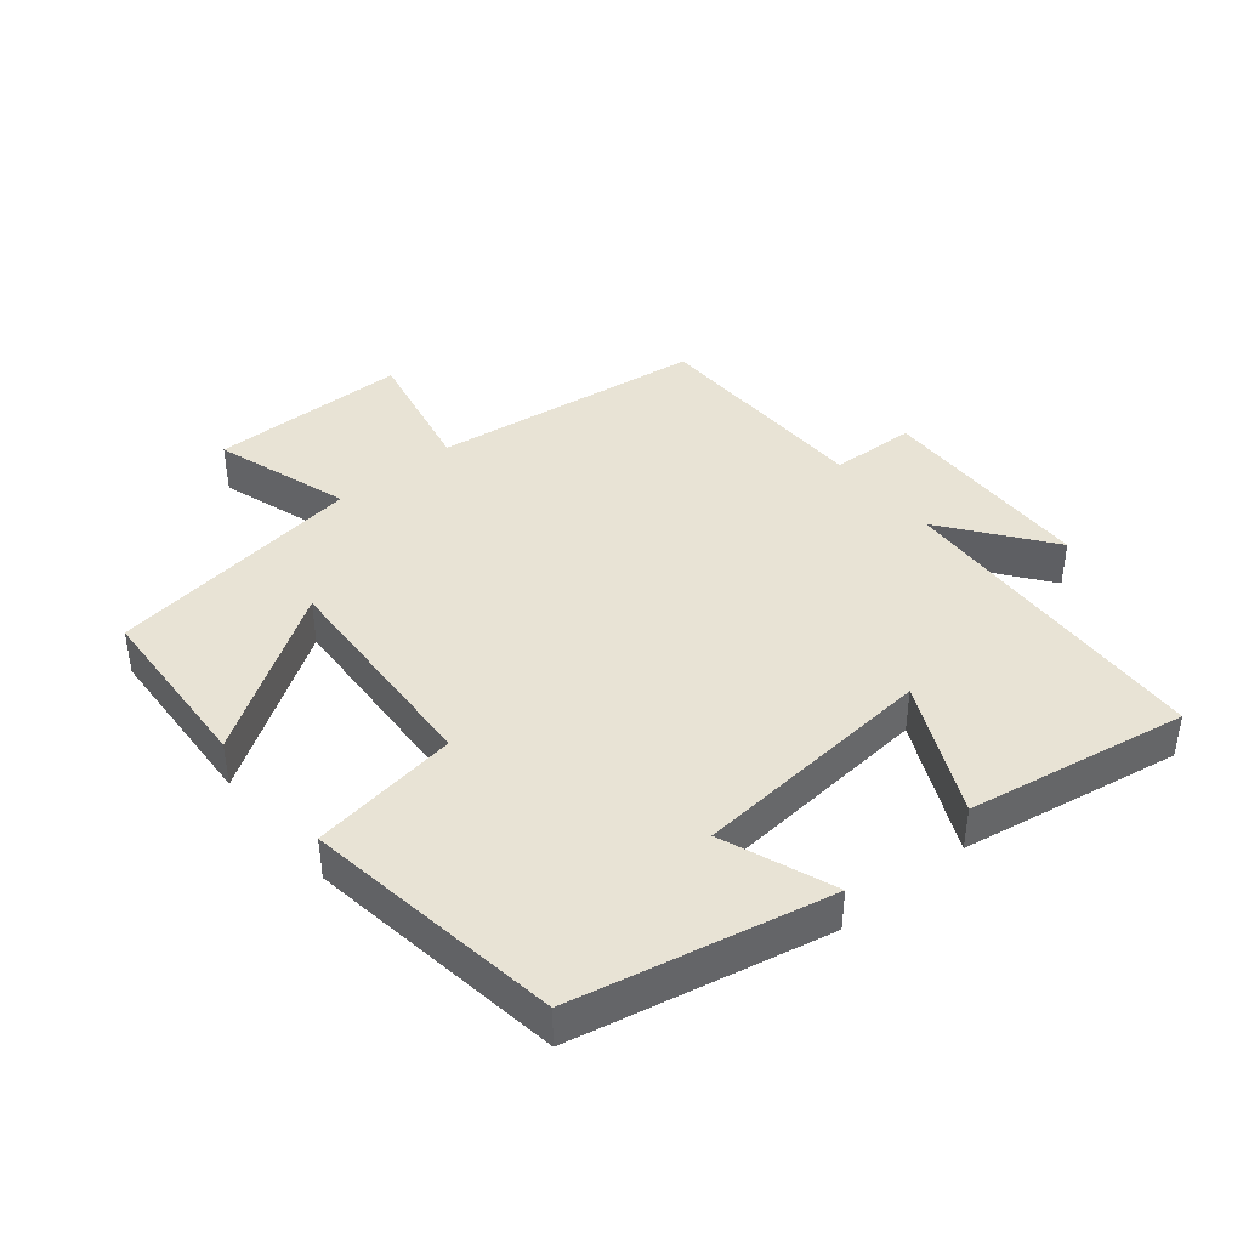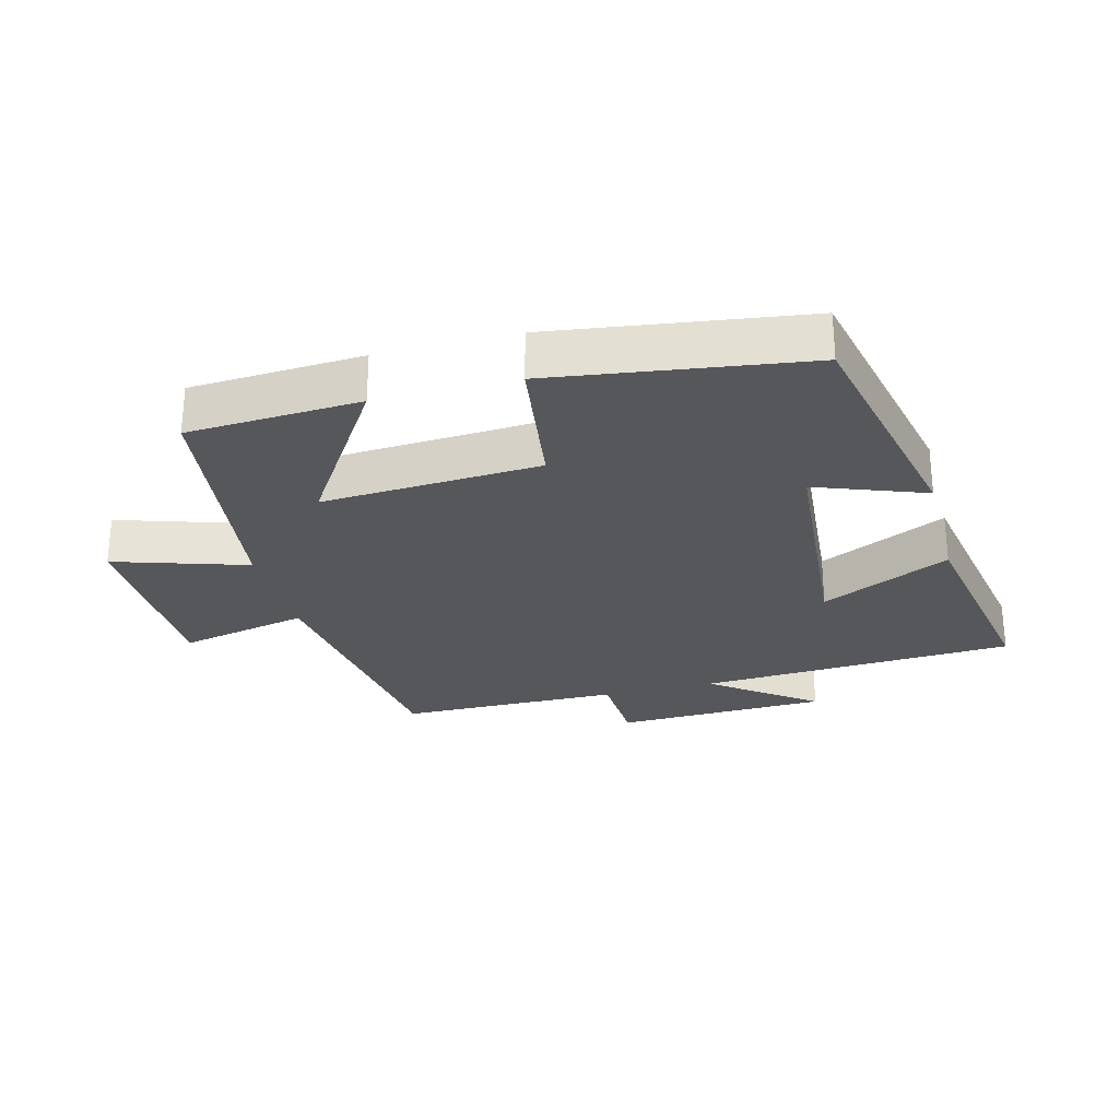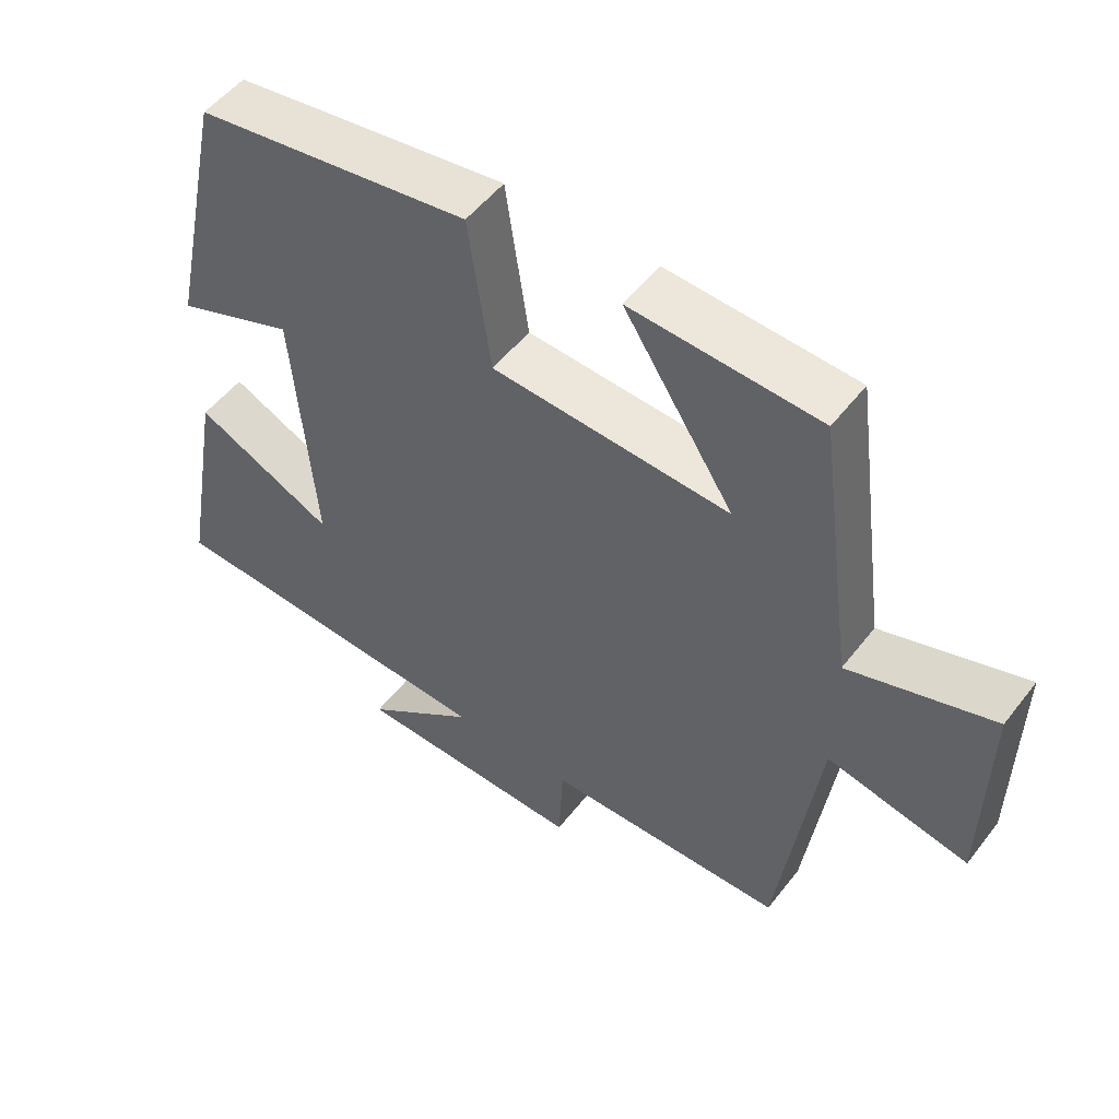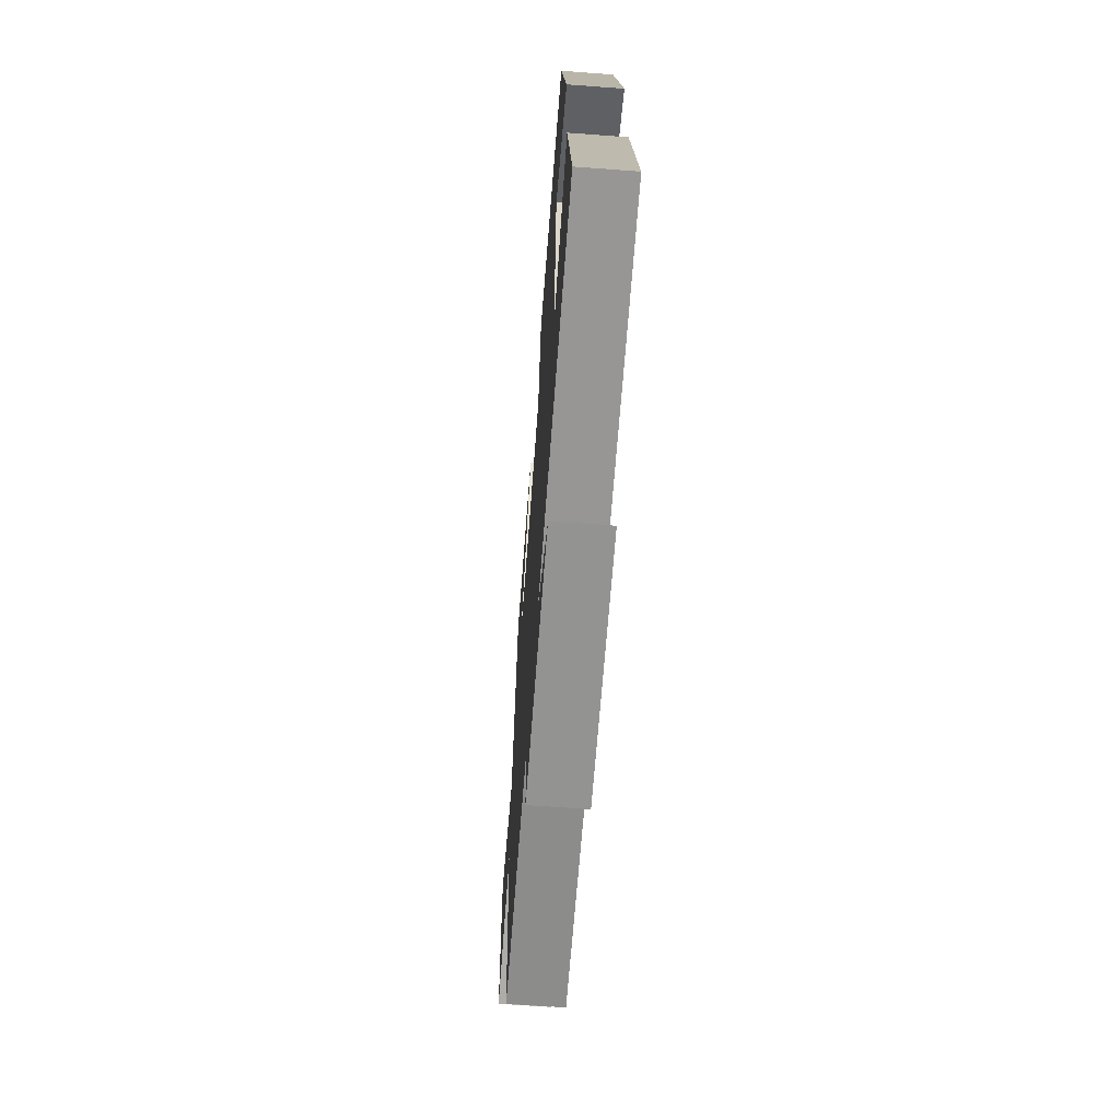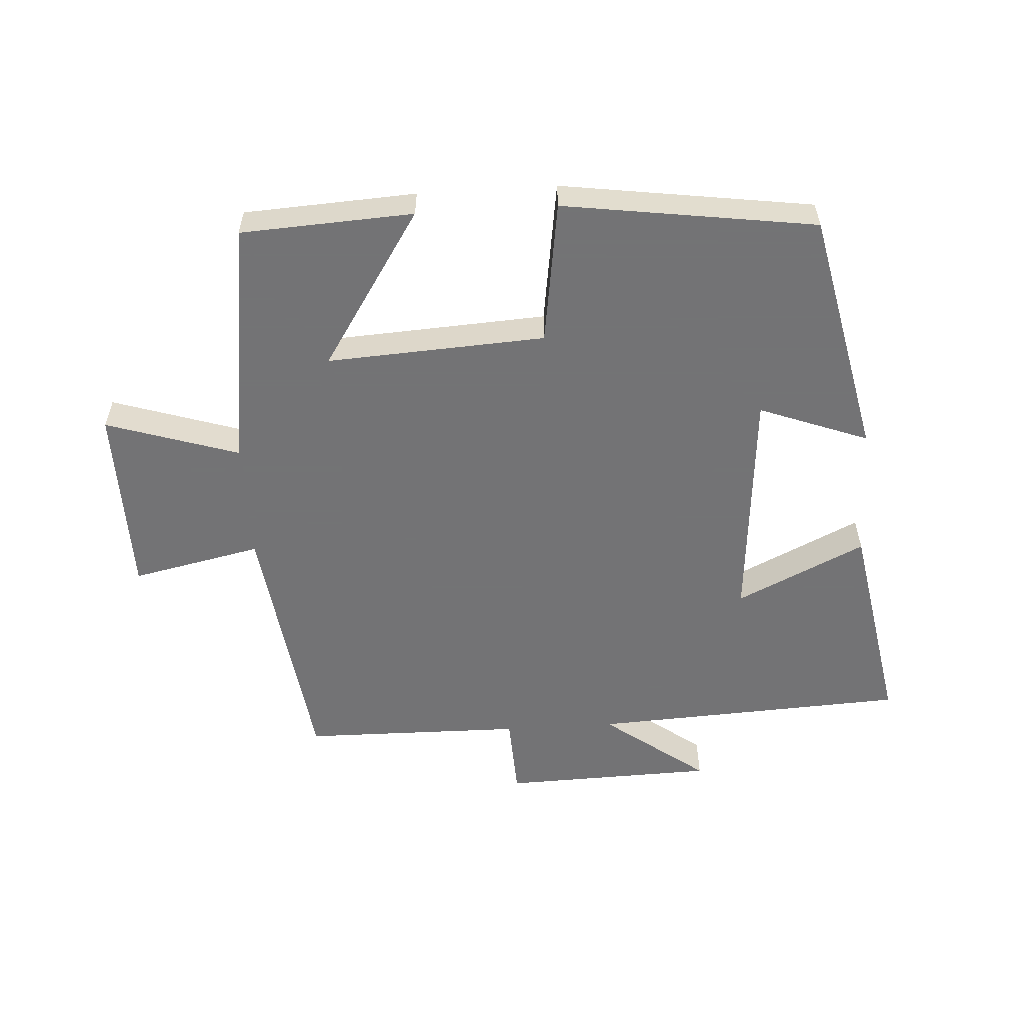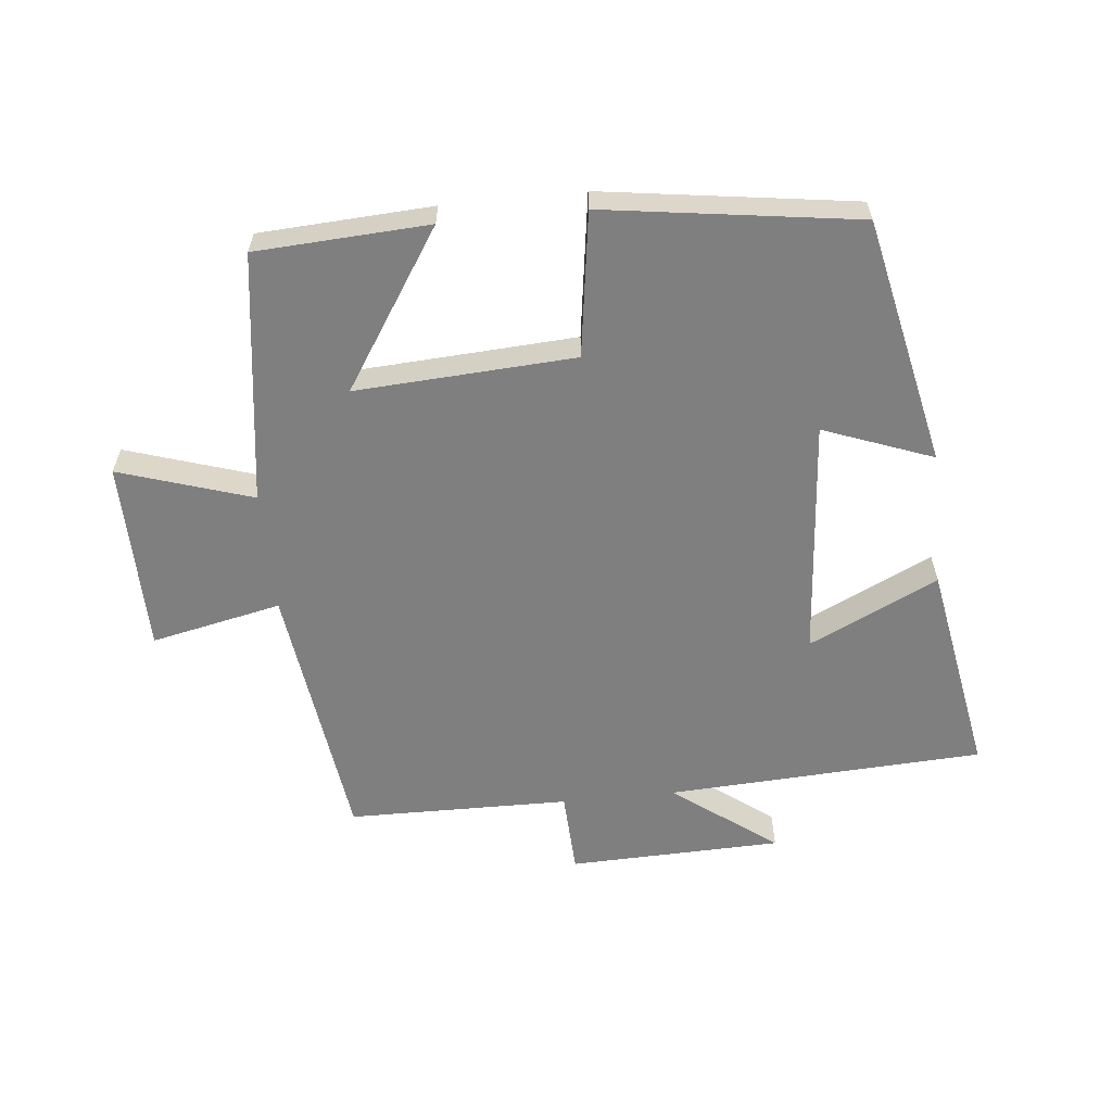
<metadata>
{"format":"obj","ext":"obj","renderer":"f3d","projection":"perspective","resolution":1024,"background":"white","views":[{"elev":41.3,"azim":50.3,"up":"+Y"},{"elev":-27.1,"azim":14.7,"up":"+Y"},{"elev":52.2,"azim":-143.3,"up":"+Z"},{"elev":-64.8,"azim":85.7,"up":"+Z"},{"elev":-56.0,"azim":3.5,"up":"+Y"},{"elev":-59.8,"azim":5.8,"up":"+Y"}]}
</metadata>
<code>
v -0.447 0.07 0.485
v -0.182 0.07 0.5
v -0.338 0.07 0.259
v -0.002 0.07 0.279
v 0.03 0.07 0.5
v 0.418 0.07 0.445
v 0.5 0.07 0.066
v 0.332 0.07 0.129
v 0.302 0.07 -0.239
v 0.5 0.07 -0.144
v 0.559 0.07 -0.474
v 0.072 0.07 -0.5
v 0.23 0.07 -0.618
v -0.098 0.07 -0.628
v -0.104 0.07 -0.5
v -0.445 0.07 -0.496
v -0.5 0.07 -0.088
v -0.7 0.07 -0.131
v -0.704 0.07 0.165
v -0.5 0.07 0.1
v -0.447 0 0.485
v -0.182 0 0.5
v -0.338 0 0.259
v -0.002 0 0.279
v 0.03 0 0.5
v 0.418 0 0.445
v 0.5 0 0.066
v 0.332 0 0.129
v 0.302 0 -0.239
v 0.5 0 -0.144
v 0.559 0 -0.474
v 0.072 0 -0.5
v 0.23 0 -0.618
v -0.098 0 -0.628
v -0.104 0 -0.5
v -0.445 0 -0.496
v -0.5 0 -0.088
v -0.7 0 -0.131
v -0.704 0 0.165
v -0.5 0 0.1
f 17 18 19 20
f 15 16 17 20
f 15 20 1
f 12 13 14 15
f 9 10 11 12
f 8 9 12 15
f 5 6 7 8
f 4 5 8 15
f 3 4 15
f 1 2 3
f 1 3 15
f 40 39 38 37
f 40 37 36 35
f 21 40 35
f 35 34 33 32
f 32 31 30 29
f 35 32 29 28
f 28 27 26 25
f 35 28 25 24
f 35 24 23
f 23 22 21
f 35 23 21
f 1 21 22 2
f 2 22 23 3
f 3 23 24 4
f 4 24 25 5
f 5 25 26 6
f 6 26 27 7
f 7 27 28 8
f 8 28 29 9
f 9 29 30 10
f 10 30 31 11
f 11 31 32 12
f 12 32 33 13
f 13 33 34 14
f 14 34 35 15
f 15 35 36 16
f 16 36 37 17
f 17 37 38 18
f 18 38 39 19
f 19 39 40 20
f 20 40 21 1

</code>
